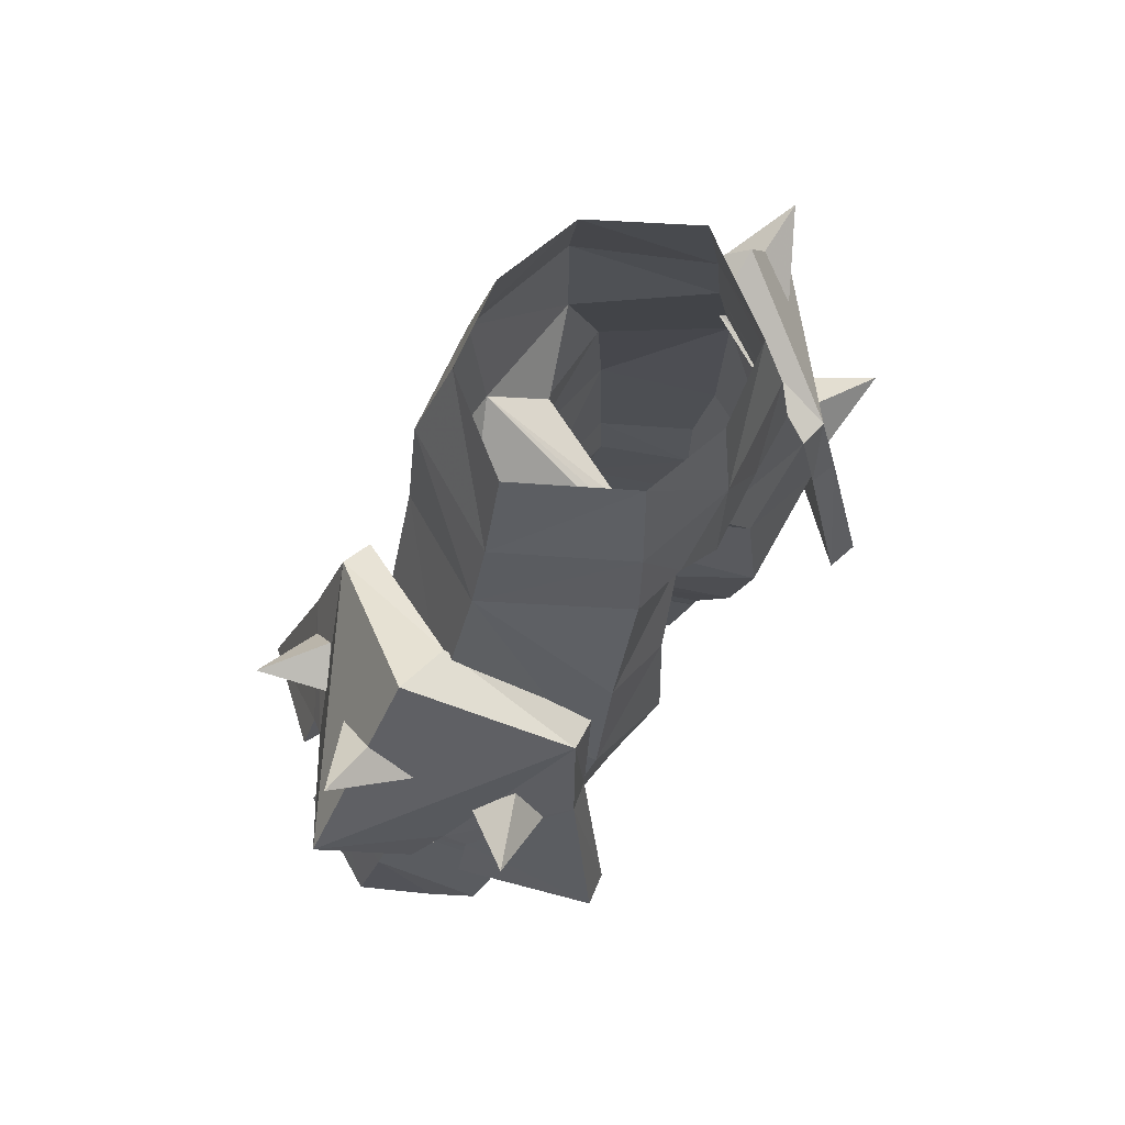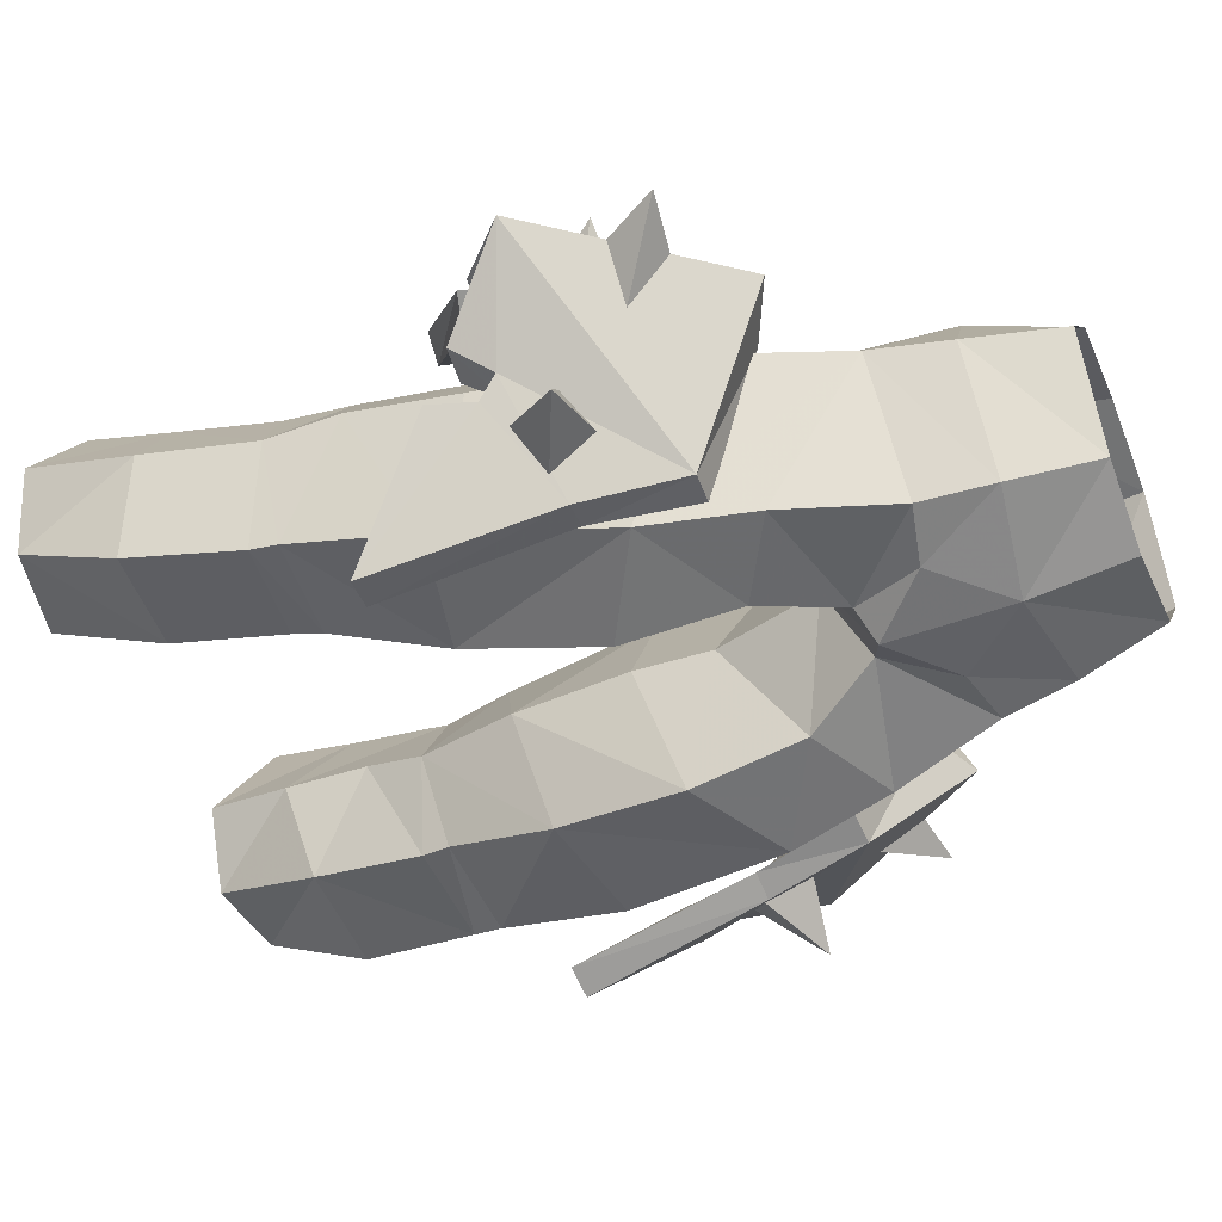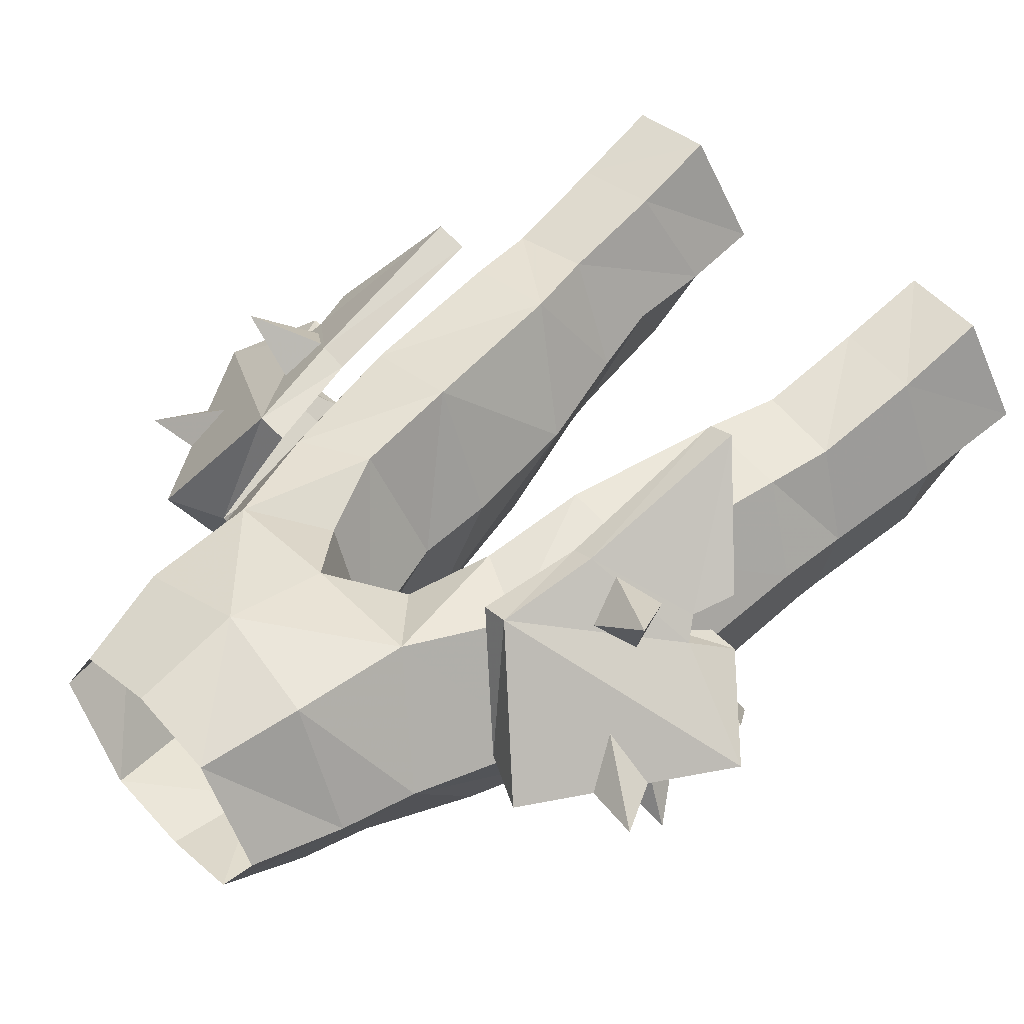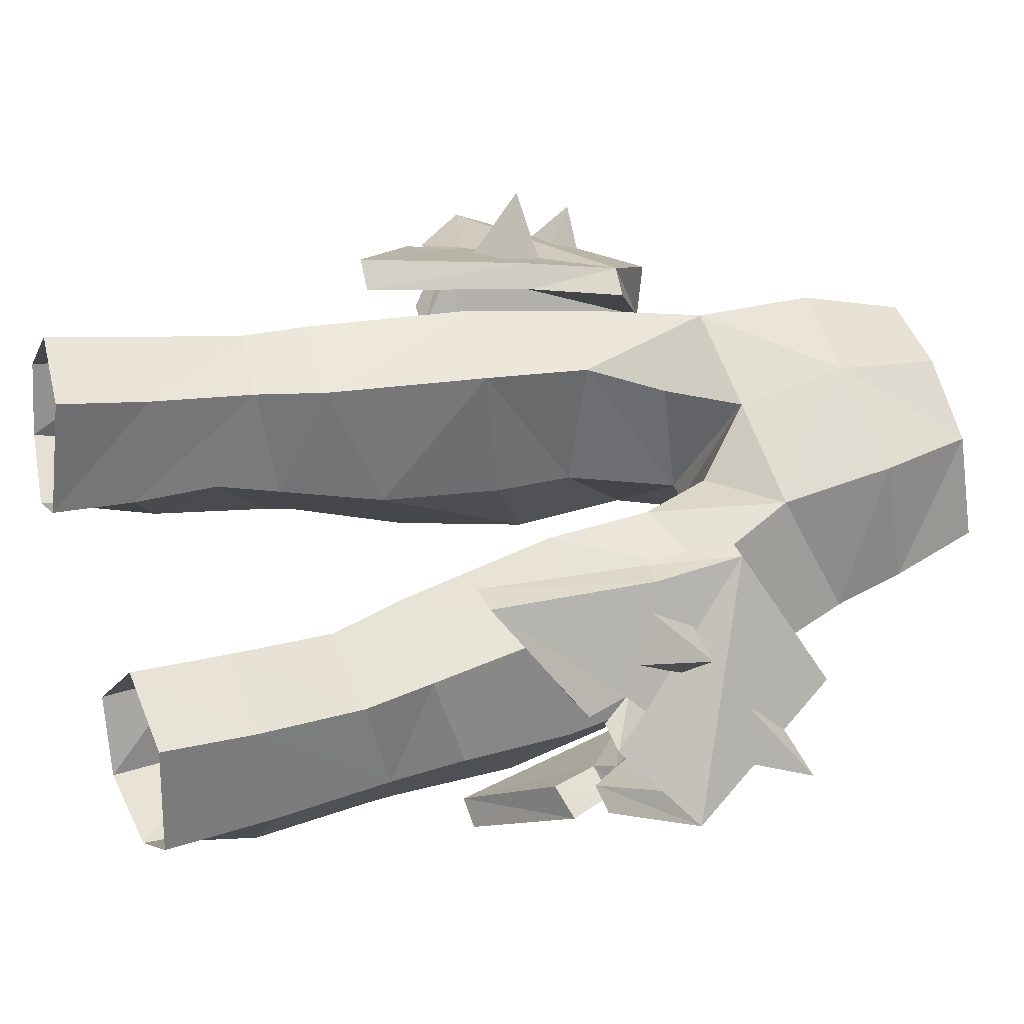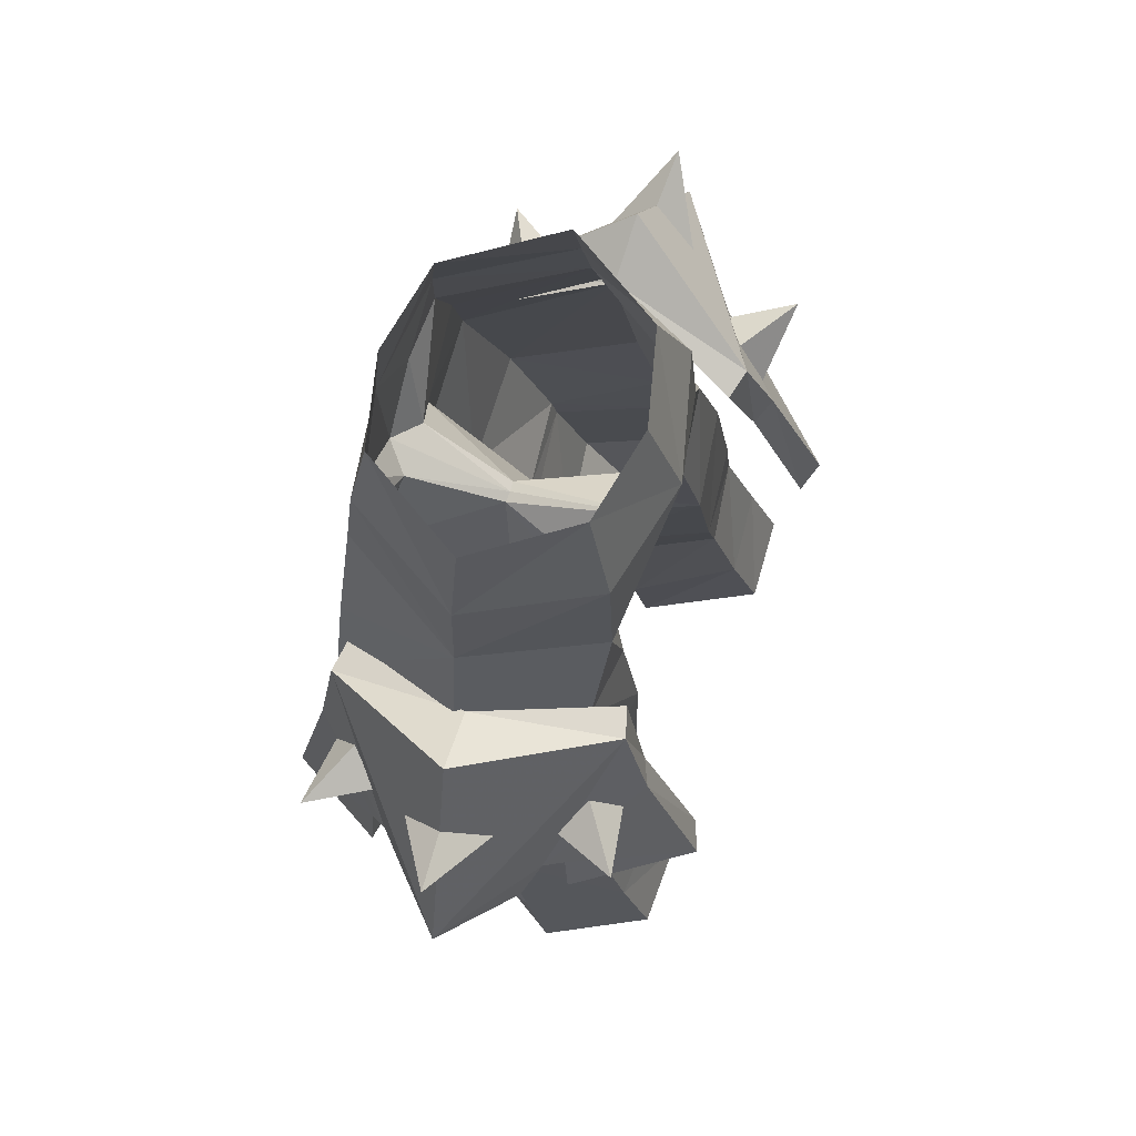
<metadata>
{"format":"obj","ext":"obj","renderer":"f3d","projection":"perspective","resolution":1024,"background":"white","views":[{"elev":64.5,"azim":-54.4,"up":"+Z"},{"elev":-54.1,"azim":-67.7,"up":"+Y"},{"elev":45.5,"azim":48.1,"up":"+Y"},{"elev":58.6,"azim":-108.2,"up":"+Y"},{"elev":73.5,"azim":108.2,"up":"+Z"}]}
</metadata>
<code>
g warrior_trousers_male_50740
v -7.196 5.583 45.52
v -10.66 0.2574 48.19
v -8.341 0.183 47.09
v -6.042 5.264 45.42
v -7.8 6.682 41.81
v -6.8 6.261 41.71
v -7.097 8.593 35.12
v -8.267 9.024 35.23
v -11.45 4.873 37.96
v -10.09 4.444 37.58
v -10.96 4.598 39.59
v -9.711 4.22 39.31
v -11.43 3.899 40.21
v -10.37 3.531 39.96
v -15.29 1.09 41.18
v -12.45 3.384 38.82
v -11.16 3.304 38.73
v -13.69 1.005 40.88
v -8.267 9.024 35.23
v -11.45 4.873 37.96
v -10.96 4.598 39.59
v -7.8 6.682 41.81
v -11.43 3.899 40.21
v -7.196 5.583 45.52
v -7.097 8.593 35.12
v -6.8 6.261 41.71
v -9.711 4.22 39.31
v -10.09 4.444 37.58
v -6.042 5.264 45.42
v -10.37 3.531 39.96
v -8.341 0.183 47.09
v -13.69 1.005 40.88
v -11.16 3.304 38.73
v 7.067 5.583 45.52
v 5.913 5.264 45.42
v 8.212 0.183 47.09
v 10.54 0.2574 48.19
v 7.672 6.682 41.81
v 8.139 9.024 35.23
v 6.969 8.593 35.12
v 6.671 6.261 41.71
v 11.32 4.873 37.96
v 9.96 4.444 37.58
v 10.83 4.598 39.59
v 9.582 4.22 39.31
v 11.3 3.899 40.21
v 10.24 3.531 39.96
v 15.16 1.09 41.18
v 13.56 1.005 40.88
v 11.03 3.304 38.73
v 12.32 3.384 38.82
v 8.139 9.024 35.23
v 7.672 6.682 41.81
v 10.83 4.598 39.59
v 11.32 4.873 37.96
v 7.067 5.583 45.52
v 11.3 3.899 40.21
v 6.969 8.593 35.12
v 9.96 4.444 37.58
v 9.582 4.22 39.31
v 6.671 6.261 41.71
v 10.24 3.531 39.96
v 5.913 5.264 45.42
v 11.03 3.304 38.73
v 13.56 1.005 40.88
v 8.212 0.183 47.09
v -7.909 -5.03 44.73
v -6.722 -4.856 44.66
v -8.617 -5.48 40.91
v -9.327 -6.745 34.06
v -8.109 -6.462 34.01
v -7.569 -5.187 40.86
v -11.96 -2.654 37.4
v -10.55 -2.359 37.07
v -11.45 -2.691 39.04
v -10.16 -2.445 38.81
v -11.83 -2.033 39.77
v -10.73 -1.777 39.56
v -11.47 -1.269 38.39
v -12.75 -1.189 38.48
v -9.327 -6.745 34.06
v -8.617 -5.48 40.91
v -11.45 -2.691 39.04
v -11.96 -2.654 37.4
v -7.909 -5.03 44.73
v -11.83 -2.033 39.77
v -8.109 -6.462 34.01
v -10.55 -2.359 37.07
v -10.16 -2.445 38.81
v -7.569 -5.187 40.86
v -10.73 -1.777 39.56
v -6.722 -4.856 44.66
v -11.47 -1.269 38.39
v 7.78 -5.03 44.73
v 6.593 -4.856 44.66
v 8.489 -5.48 40.91
v 7.441 -5.187 40.86
v 7.981 -6.462 34.01
v 9.198 -6.745 34.06
v 11.83 -2.654 37.4
v 10.42 -2.359 37.07
v 11.32 -2.691 39.04
v 10.03 -2.445 38.81
v 11.7 -2.033 39.77
v 10.6 -1.777 39.56
v 12.63 -1.189 38.48
v 11.34 -1.269 38.39
v 9.198 -6.745 34.06
v 11.83 -2.654 37.4
v 11.32 -2.691 39.04
v 8.489 -5.48 40.91
v 11.7 -2.033 39.77
v 7.78 -5.03 44.73
v 7.981 -6.462 34.01
v 7.441 -5.187 40.86
v 10.03 -2.445 38.81
v 10.42 -2.359 37.07
v 6.593 -4.856 44.66
v 10.6 -1.777 39.56
v 11.34 -1.269 38.39
v -7.376 -0.4094 50.14
v -7.057 -5.329 42.27
v -6.03 -5.222 46.24
v -4.525 -5.127 50.4
v -3.191 -5.488 40.12
v -2.866 -5.175 44.48
v -0.4714 -1.05 45.94
v -1.096 -4.535 47.35
v -1.824 -0.4044 41.77
v -1.891 0.005269 38.72
v -1.824 -0.4044 41.77
v -3.947 5.174 38.96
v -3.589 4.395 43.06
v -0.4714 -1.05 45.94
v 7.248 -0.4094 50.14
v 4.396 -5.127 50.4
v 5.901 -5.222 46.24
v 6.929 -5.329 42.27
v 2.738 -5.175 44.48
v 3.062 -5.488 40.12
v 0.3429 -1.05 45.94
v 1.695 -0.4044 41.77
v 0.9672 -4.535 47.35
v 1.762 0.005276 38.72
v 1.695 -0.4044 41.77
v 0.3429 -1.05 45.94
v 3.46 4.395 43.06
v 3.818 5.174 38.96
v -15.29 1.09 41.18
v -10.66 0.2574 48.19
v -12.45 3.384 38.82
v -11.49 6.483 42.68
v -8.482 4.503 42.91
v -8.259 6.001 41.15
v -9.846 4.816 39.94
v -10.07 3.318 41.7
v -10.8 2.675 43.84
v -14.51 0.6762 46.04
v -11.52 0.507 45.61
v -13 0.7752 43.34
v 10.54 0.2574 48.19
v 15.16 1.09 41.18
v 12.32 3.384 38.82
v 11.36 6.483 42.68
v 8.131 6.001 41.15
v 8.354 4.503 42.91
v 9.718 4.816 39.94
v 9.941 3.318 41.7
v 10.67 2.675 43.84
v 11.4 0.507 45.61
v 14.38 0.6762 46.04
v 12.87 0.7752 43.34
v -12.75 -1.189 38.48
v -12.25 -4.923 41.84
v -8.975 -4.655 40.36
v -9.015 -3.416 42.32
v -10.38 -3.104 39.35
v -10.42 -1.865 41.31
v -11.08 -1.452 43.53
v 12.63 -1.189 38.48
v 12.12 -4.923 41.84
v 8.886 -3.416 42.32
v 8.847 -4.655 40.36
v 10.25 -3.104 39.35
v 10.29 -1.865 41.31
v 10.95 -1.452 43.53
v -7.693 4.717 39.11
v -8.537 5.241 32.92
v -10.27 1.762 33.51
v -1.891 0.005269 38.72
v -2.507 0.6801 34.02
v -4.119 -4.938 53.09
v -6.748 -0.5841 53.02
v -4.991 -2.179 30.69
v -4.1 -4.129 35.01
v -8.884 -2.479 30.98
v -2.507 0.6801 34.02
v -8.836 5.367 30.25
v -4.99 5.553 32.71
v -5.66 5.744 29.98
v -0.06428 -1.005 46
v -0.06428 -5.395 47.75
v -3.658 1.565 30.05
v -9.071 -0.08958 45.15
v -8.949 -2.284 29.91
v -5.207 -1.924 29.58
v -6.488 4.078 44.35
v -2.308 3.331 45.99
v -4.111 2.929 24.36
v -6.414 1.126 20.81
v -4.306 3.435 21.22
v -5.622 -0.6718 25.1
v -9.567 1.364 21.24
v -10.83 2.837 26.06
v -11.23 3.837 21.97
v -9.564 -1.099 25.36
v -6.096 7.921 22.47
v -9.193 6.59 26.17
v -5.875 6.823 25.92
v -9.415 7.798 22.72
v -4.306 3.435 21.22
v -4.111 2.929 24.36
v -10.28 1.845 30.62
v -4.046 2.551 27.66
v -4.046 2.551 27.66
v -3.658 1.565 30.05
v -4.787 4.263 48.38
v -0.06428 4.422 48.35
v -10.02 0.7498 37.8
v -0.06428 -5.555 52.44
v -2.331 -5.344 49.89
v -4.444 4.003 52.91
v -0.06428 -1.005 46
v -8.483 -4.059 35.9
v -0.06428 5.061 52.52
v -3.389 -4.441 56.37
v -5.837 -0.5888 56.5
v -3.495 2.963 56.64
v -0.06428 -5.171 56.27
v -0.06428 3.75 56.66
v 7.564 4.717 39.11
v 10.14 1.762 33.51
v 8.409 5.241 32.92
v 2.378 0.6801 34.02
v 1.762 0.005276 38.72
v 6.619 -0.5841 53.02
v 3.99 -4.938 53.09
v 4.862 -2.179 30.69
v 8.756 -2.479 30.98
v 3.971 -4.129 35.01
v 2.378 0.6801 34.02
v 8.707 5.367 30.25
v 5.531 5.744 29.98
v 4.861 5.553 32.71
v 3.53 1.565 30.05
v 8.942 -0.08958 45.15
v 5.078 -1.924 29.58
v 8.821 -2.284 29.91
v 6.36 4.078 44.35
v 2.179 3.331 45.99
v 3.983 2.929 24.36
v 4.177 3.435 21.22
v 6.285 1.126 20.81
v 5.494 -0.6718 25.1
v 9.439 1.364 21.24
v 11.11 3.837 21.97
v 10.7 2.837 26.06
v 9.435 -1.099 25.36
v 5.968 7.921 22.47
v 5.746 6.823 25.92
v 9.064 6.59 26.17
v 9.287 7.798 22.72
v 4.177 3.435 21.22
v 3.983 2.929 24.36
v 10.15 1.845 30.62
v 3.918 2.551 27.66
v 3.918 2.551 27.66
v 3.53 1.565 30.05
v 4.659 4.263 48.38
v 9.887 0.7499 37.8
v 2.202 -5.344 49.89
v 4.315 4.003 52.91
v 8.355 -4.059 35.9
v 5.709 -0.5888 56.5
v 3.261 -4.441 56.37
v 3.366 2.963 56.64
f 1 2 3
f 3 4 1
f 5 6 7
f 7 8 5
f 1 4 6
f 6 5 1
f 9 8 7
f 7 10 9
f 11 9 10
f 10 12 11
f 13 11 12
f 12 14 13
f 15 16 17
f 17 18 15
f 16 13 14
f 14 17 16
f 19 20 21
f 21 22 19
f 22 21 23
f 23 24 22
f 25 26 27
f 27 28 25
f 26 29 30
f 30 27 26
f 30 31 32
f 32 33 30
f 34 35 36
f 36 37 34
f 38 39 40
f 40 41 38
f 34 38 41
f 41 35 34
f 42 43 40
f 40 39 42
f 44 45 43
f 43 42 44
f 46 47 45
f 45 44 46
f 48 49 50
f 50 51 48
f 51 50 47
f 47 46 51
f 52 53 54
f 54 55 52
f 53 56 57
f 57 54 53
f 58 59 60
f 60 61 58
f 61 60 62
f 62 63 61
f 62 64 65
f 65 66 62
f 67 68 3
f 3 2 67
f 69 70 71
f 71 72 69
f 67 69 72
f 72 68 67
f 73 74 71
f 71 70 73
f 75 76 74
f 74 73 75
f 77 78 76
f 76 75 77
f 15 18 79
f 79 80 15
f 80 79 78
f 78 77 80
f 81 82 83
f 83 84 81
f 82 85 86
f 86 83 82
f 87 88 89
f 89 90 87
f 90 89 91
f 91 92 90
f 91 93 32
f 32 31 91
f 94 37 36
f 36 95 94
f 96 97 98
f 98 99 96
f 94 95 97
f 97 96 94
f 100 99 98
f 98 101 100
f 102 100 101
f 101 103 102
f 104 102 103
f 103 105 104
f 48 106 107
f 107 49 48
f 106 104 105
f 105 107 106
f 108 109 110
f 110 111 108
f 111 110 112
f 112 113 111
f 114 115 116
f 116 117 114
f 115 118 119
f 119 116 115
f 119 66 65
f 65 120 119
f 121 122 123
f 123 124 121
f 122 125 126
f 126 123 122
f 127 128 126
f 126 129 127
f 123 126 128
f 128 124 123
f 129 126 125
f 125 130 129
f 131 132 133
f 133 134 131
f 135 136 137
f 137 138 135
f 138 137 139
f 139 140 138
f 141 142 139
f 139 143 141
f 137 136 143
f 143 139 137
f 142 144 140
f 140 139 142
f 145 146 147
f 147 148 145
f 24 149 150
f 23 151 149
f 24 23 149
f 152 153 154
f 152 154 155
f 152 155 156
f 152 156 153
f 157 158 159
f 157 160 158
f 29 31 30
f 56 161 162
f 57 162 163
f 56 162 57
f 164 165 166
f 164 167 165
f 164 168 167
f 164 166 168
f 169 170 171
f 169 171 172
f 63 62 66
f 85 150 149
f 86 149 173
f 85 149 86
f 174 175 176
f 174 177 175
f 174 178 177
f 174 176 178
f 179 159 158
f 179 158 160
f 92 91 31
f 113 162 161
f 112 180 162
f 113 112 162
f 181 182 183
f 181 183 184
f 181 184 185
f 181 185 182
f 186 171 170
f 186 172 171
f 118 66 119
f 187 188 189
f 132 190 191
f 190 132 131
f 121 192 193
f 192 121 124
f 194 195 196
f 125 197 130
f 197 125 195
f 198 199 200
f 199 198 188
f 199 187 132
f 187 199 188
f 201 128 127
f 128 201 202
f 195 203 197
f 203 195 194
f 121 204 122
f 194 205 206
f 205 194 196
f 132 207 133
f 207 132 187
f 134 133 208
f 209 210 211
f 210 209 212
f 213 214 215
f 214 213 216
f 217 218 219
f 218 217 220
f 212 213 210
f 213 212 216
f 219 221 217
f 221 219 222
f 215 218 220
f 218 215 214
f 216 223 214
f 223 216 205
f 218 223 198
f 223 218 214
f 219 198 200
f 198 219 218
f 200 222 219
f 222 200 224
f 225 212 209
f 212 225 206
f 205 212 206
f 212 205 216
f 188 198 223
f 191 199 132
f 199 191 226
f 208 227 228
f 204 187 229
f 187 204 207
f 227 133 207
f 133 227 208
f 230 231 202
f 121 232 227
f 232 121 193
f 192 231 230
f 128 202 231
f 228 233 134
f 204 234 122
f 234 204 229
f 192 124 231
f 234 229 189
f 224 200 226
f 204 227 207
f 227 204 121
f 128 231 124
f 227 235 228
f 235 227 232
f 203 194 206
f 122 195 125
f 195 122 234
f 228 134 208
f 225 203 206
f 223 205 196
f 199 226 200
f 193 236 237
f 236 193 192
f 193 238 232
f 238 193 237
f 230 236 192
f 236 230 239
f 238 235 232
f 235 238 240
f 196 195 234
f 223 189 188
f 196 189 223
f 187 189 229
f 234 189 196
f 241 242 243
f 148 244 245
f 245 145 148
f 135 246 247
f 247 136 135
f 248 249 250
f 140 144 251
f 251 250 140
f 252 253 254
f 254 243 252
f 254 148 241
f 241 243 254
f 201 141 143
f 143 202 201
f 250 251 255
f 255 248 250
f 135 138 256
f 248 257 258
f 258 249 248
f 148 147 259
f 259 241 148
f 146 260 147
f 261 262 263
f 263 264 261
f 265 266 267
f 267 268 265
f 269 270 271
f 271 272 269
f 264 263 265
f 265 268 264
f 270 269 273
f 273 274 270
f 266 272 271
f 271 267 266
f 268 267 275
f 275 258 268
f 271 252 275
f 275 267 271
f 270 253 252
f 252 271 270
f 253 270 274
f 274 276 253
f 277 261 264
f 264 257 277
f 258 257 264
f 264 268 258
f 243 275 252
f 244 148 254
f 254 278 244
f 260 228 279
f 256 280 241
f 241 259 256
f 279 259 147
f 147 260 279
f 230 202 281
f 135 279 282
f 282 246 135
f 247 230 281
f 143 281 202
f 228 146 233
f 256 138 283
f 283 280 256
f 247 281 136
f 283 242 280
f 276 278 253
f 256 259 279
f 279 135 256
f 143 136 281
f 279 228 235
f 235 282 279
f 255 257 248
f 138 140 250
f 250 283 138
f 228 260 146
f 277 257 255
f 275 249 258
f 254 253 278
f 246 284 285
f 285 247 246
f 246 282 286
f 286 284 246
f 230 247 285
f 285 239 230
f 286 282 235
f 235 240 286
f 249 283 250
f 275 243 242
f 249 275 242
f 241 280 242
f 283 249 242

</code>
